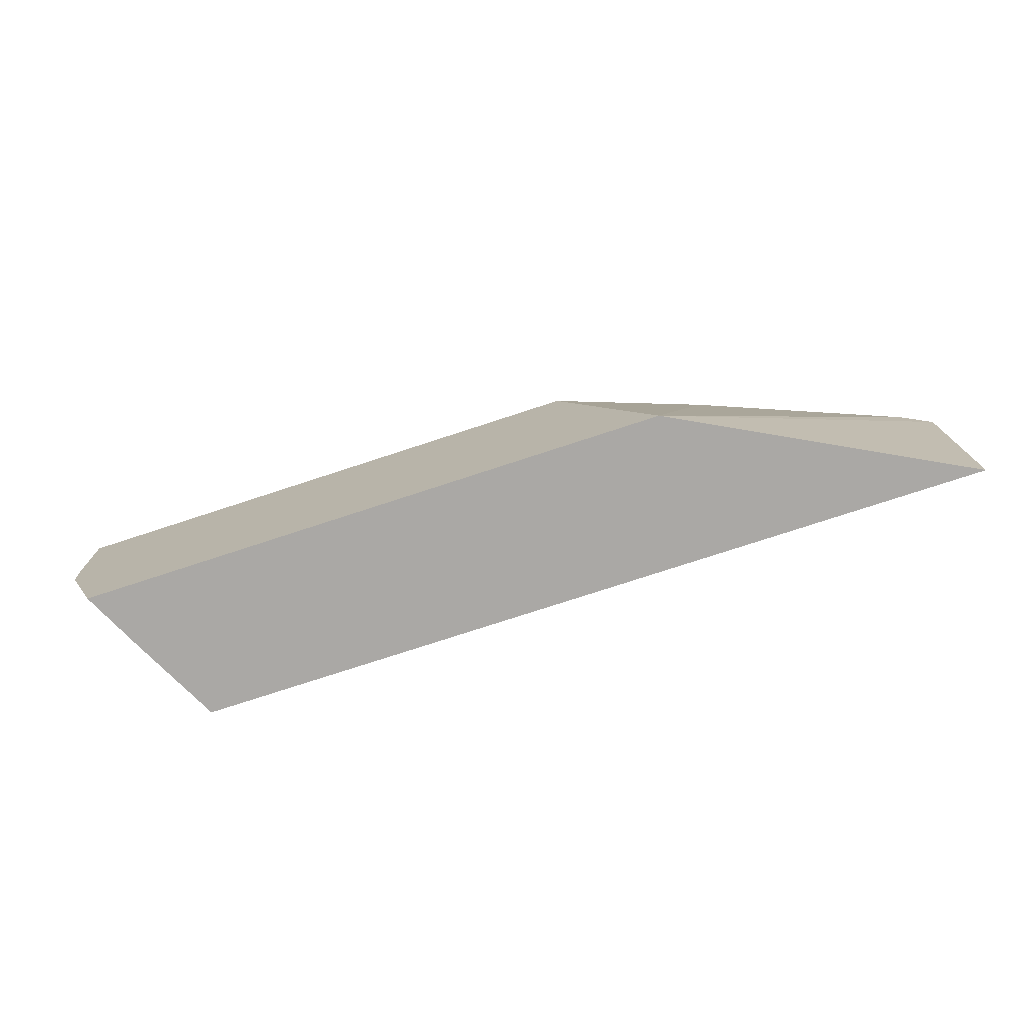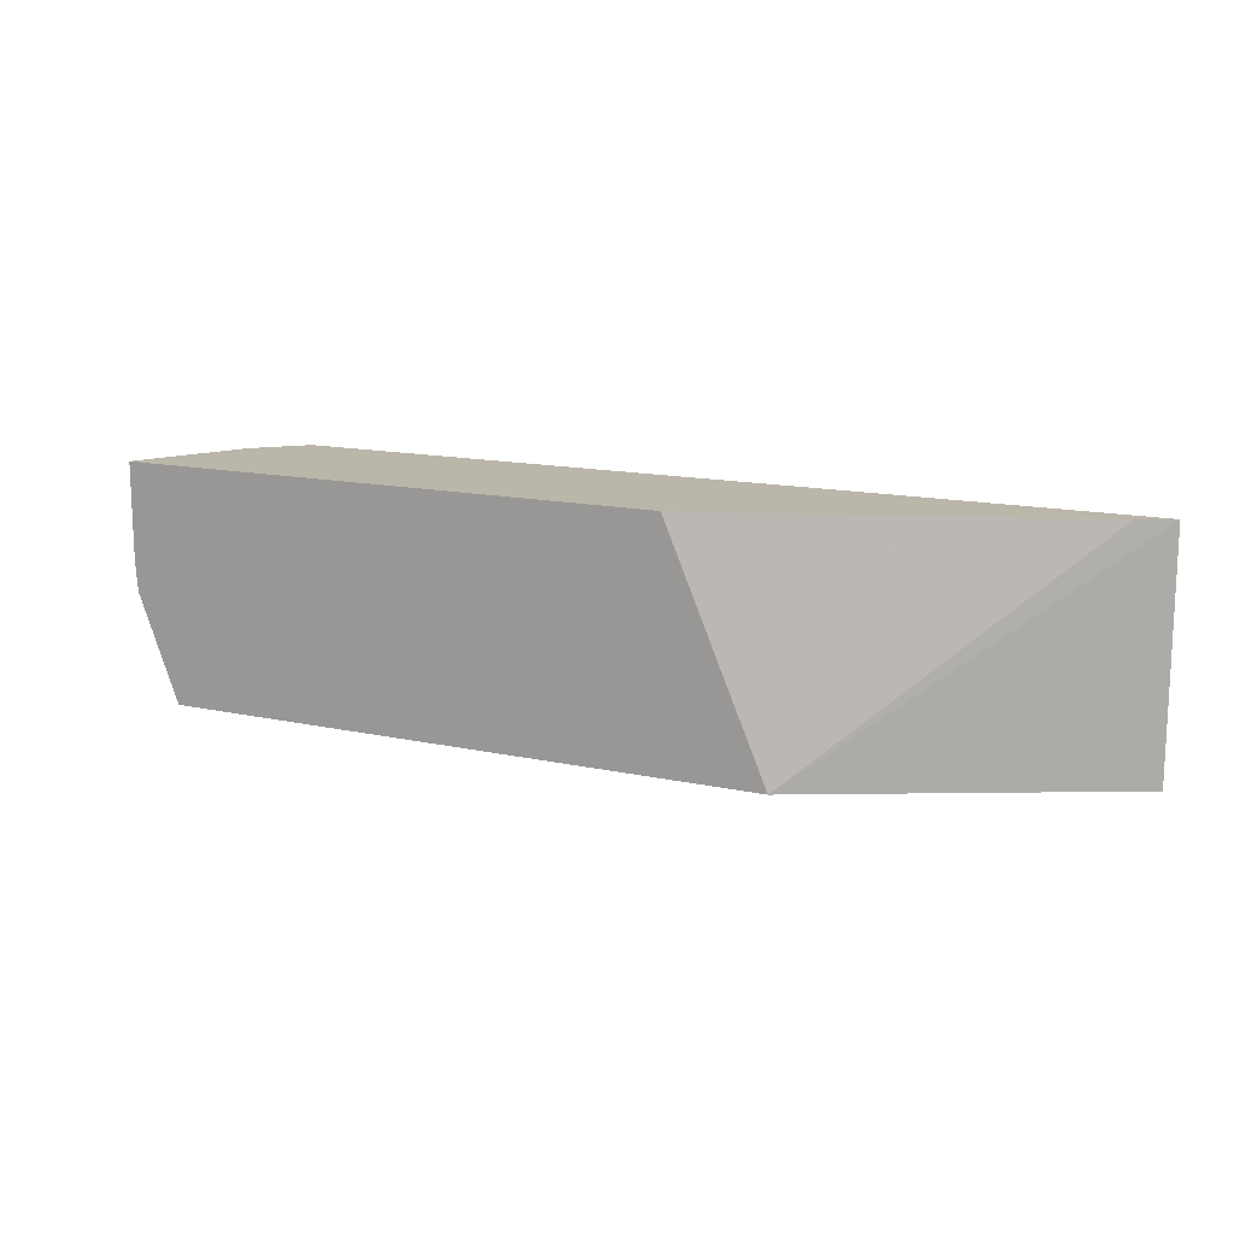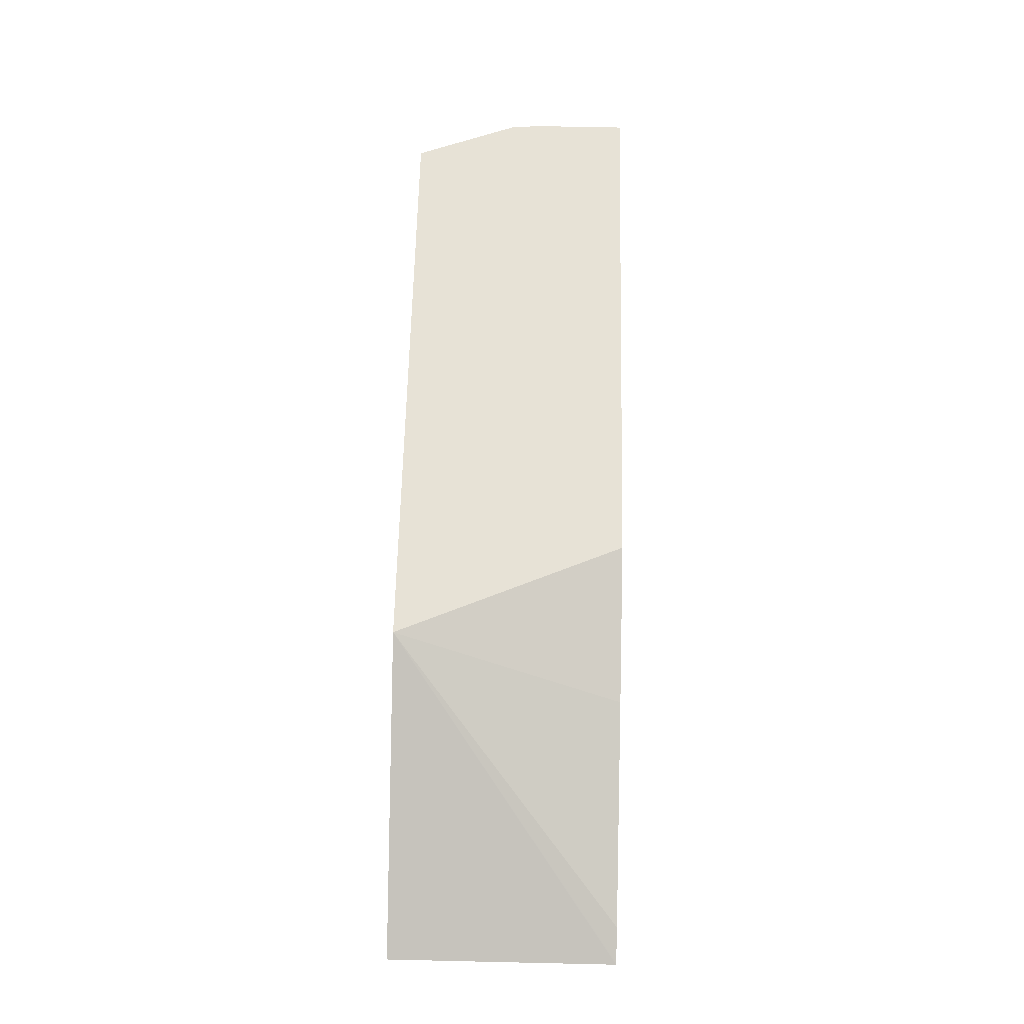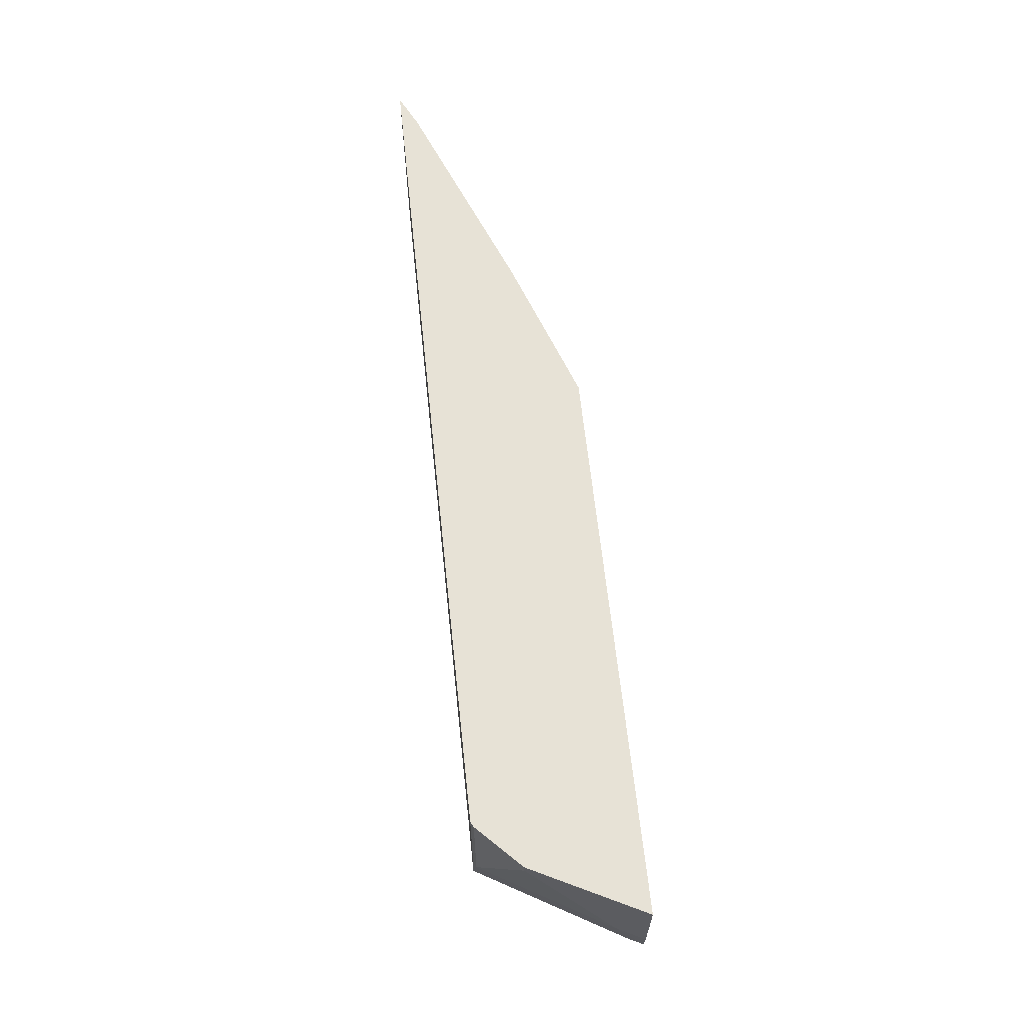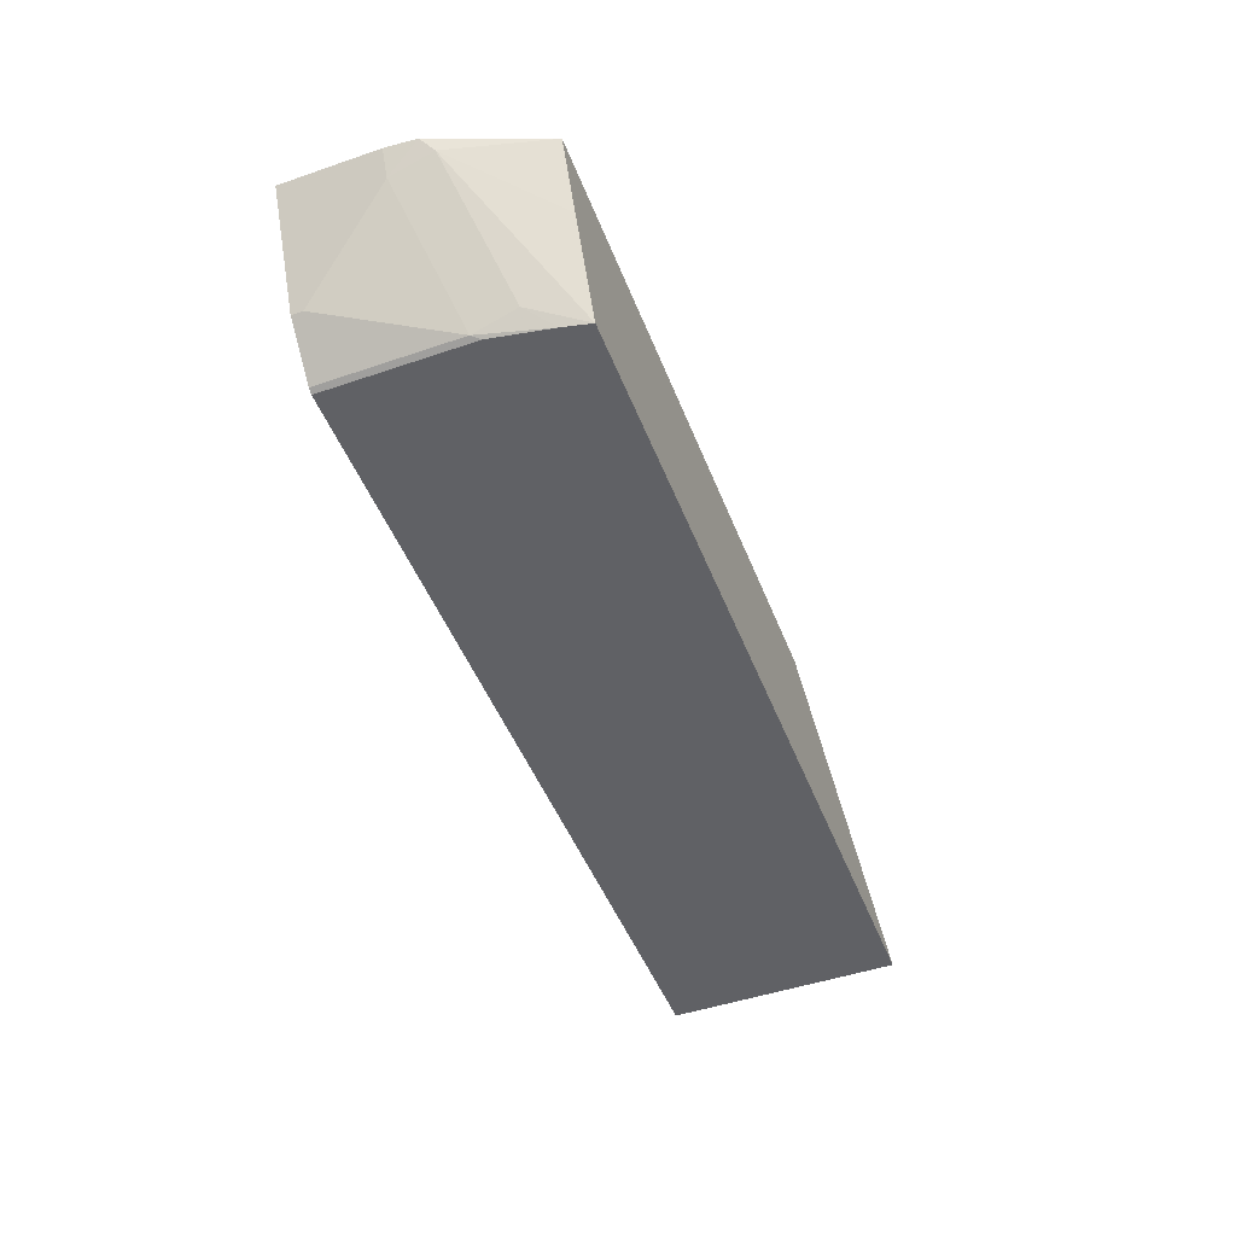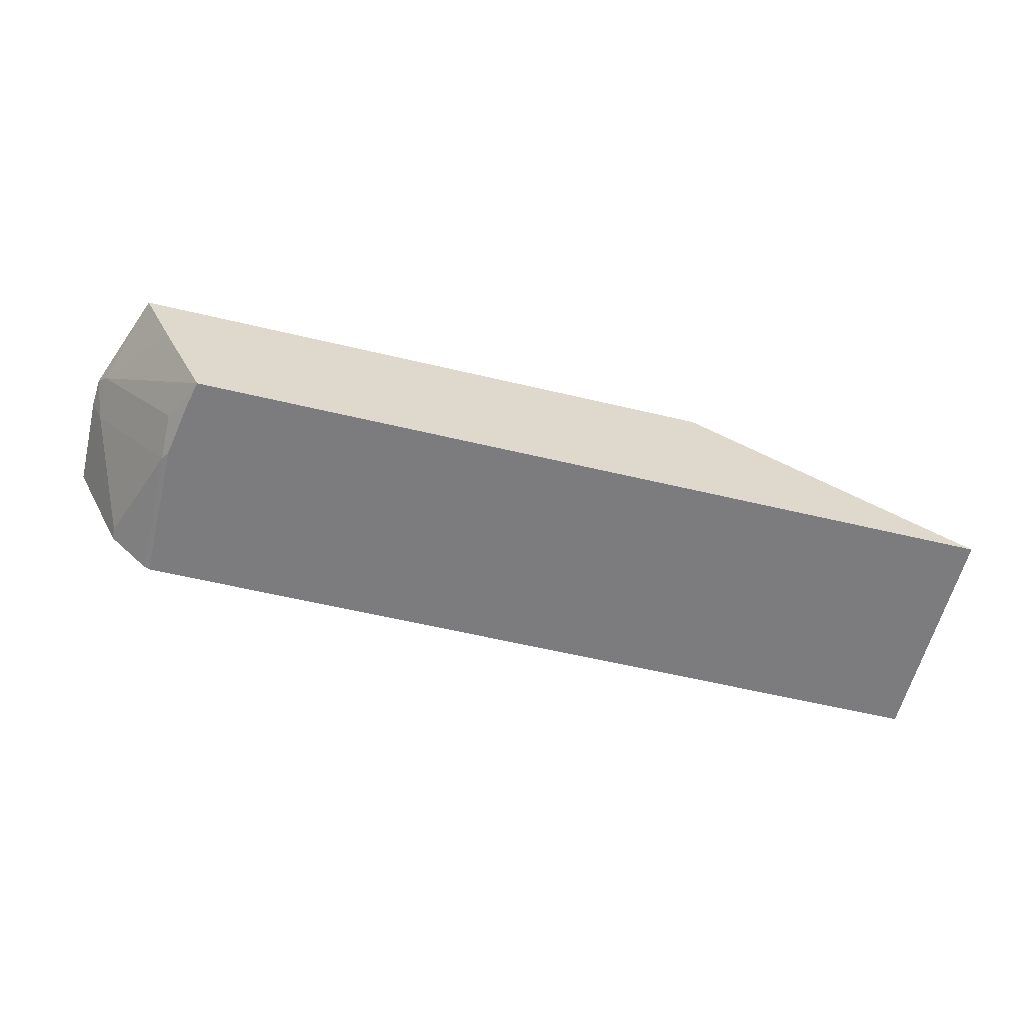
<metadata>
{"format":"obj","ext":"obj","renderer":"f3d","projection":"perspective","resolution":1024,"background":"white","views":[{"elev":-75.2,"azim":18.2,"up":"+Y"},{"elev":13.9,"azim":26.2,"up":"+Y"},{"elev":63.0,"azim":91.3,"up":"+Z"},{"elev":63.5,"azim":-96.0,"up":"+Y"},{"elev":-48.2,"azim":-69.1,"up":"+Z"},{"elev":-58.9,"azim":-13.8,"up":"+Z"}]}
</metadata>
<code>
v -0.4165 -0.09855 -0.4389
v -0.4165 0.005001 -0.4389
v -0.5473 -0.09855 -0.3699
v -0.7841 -0.09855 -0.4389
v -0.4171 0.005001 -0.4386
v -0.7916 0.005001 -0.4389
v -0.4315 0.005001 -0.4314
v -0.5252 0.005001 -0.3939
v -0.592 0.005001 -0.3699
v -0.8181 -0.09855 -0.3699
v -0.8042 -0.09855 -0.3987
v -0.8324 -0.05626 -0.3752
v -0.7948 -0.07503 -0.4314
v -0.7869 -0.08625 -0.4389
v -0.7916 -0.05995 -0.4389
v -0.794 0.005001 -0.4377
v -0.8373 0.005001 -0.3699
v -0.8363 -0.05101 -0.3699
v -0.8316 -0.03752 -0.3814
v -0.794 -0.05626 -0.4377
v -0.8128 0.005001 -0.4189
v -0.827 0.005001 -0.3906
v -0.8373 -0.03752 -0.3699
v -0.8128 -6.24e-06 -0.4189
f 10 12 11
f 10 18 12
f 6 20 16
f 4 12 13
f 4 13 14
f 12 18 19
f 4 11 12
f 6 15 20
f 12 19 20
f 16 24 21
f 13 20 14
f 14 20 15
f 16 20 24
f 17 22 23
f 18 23 19
f 19 23 24
f 19 24 20
f 3 18 10
f 22 24 23
f 12 20 13
f 21 24 22
f 3 23 18
f 3 9 17
f 3 17 23
f 1 2 3
f 1 10 11
f 1 11 4
f 1 4 14
f 1 14 15
f 1 15 6
f 1 6 2
f 2 5 3
f 2 6 16
f 1 3 10
f 2 21 22
f 2 16 21
f 3 8 9
f 3 5 7
f 2 7 5
f 3 7 8
f 2 9 8
f 2 17 9
f 2 22 17
f 2 8 7

</code>
